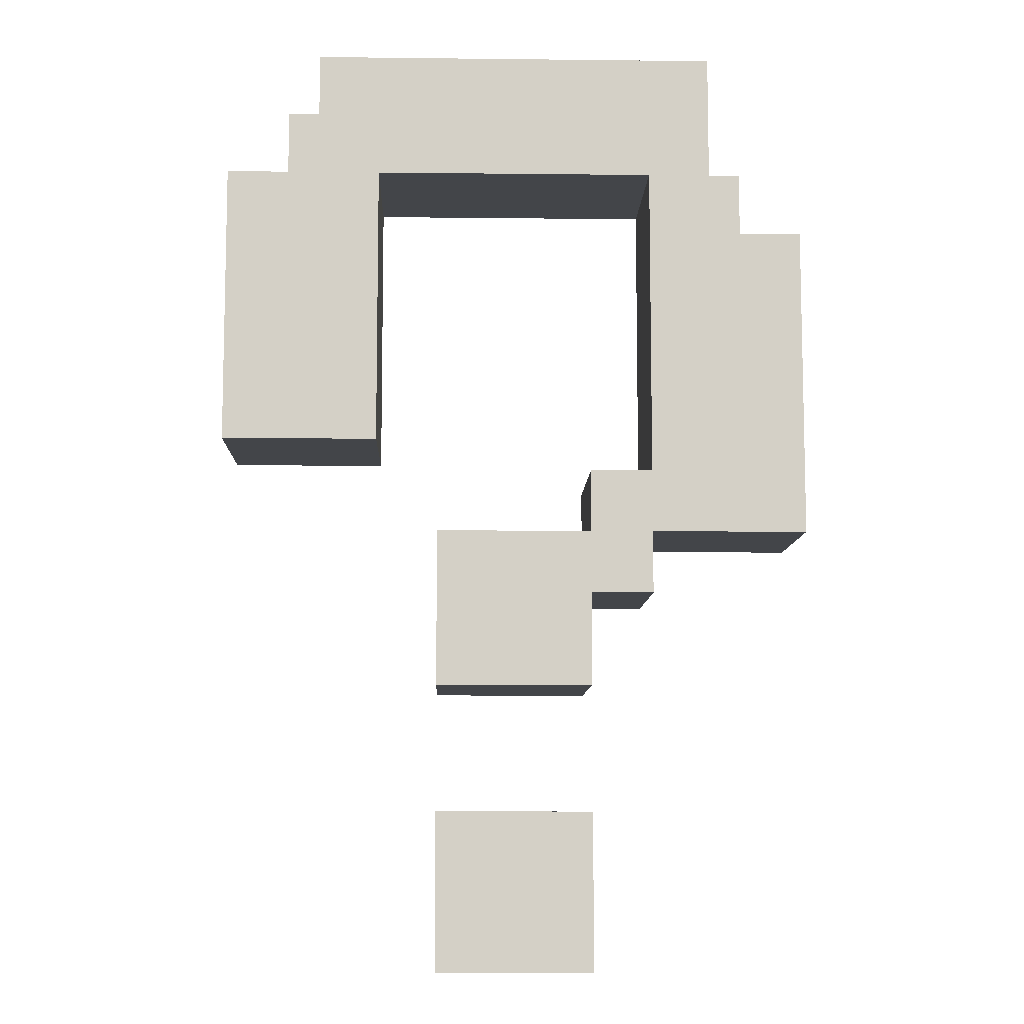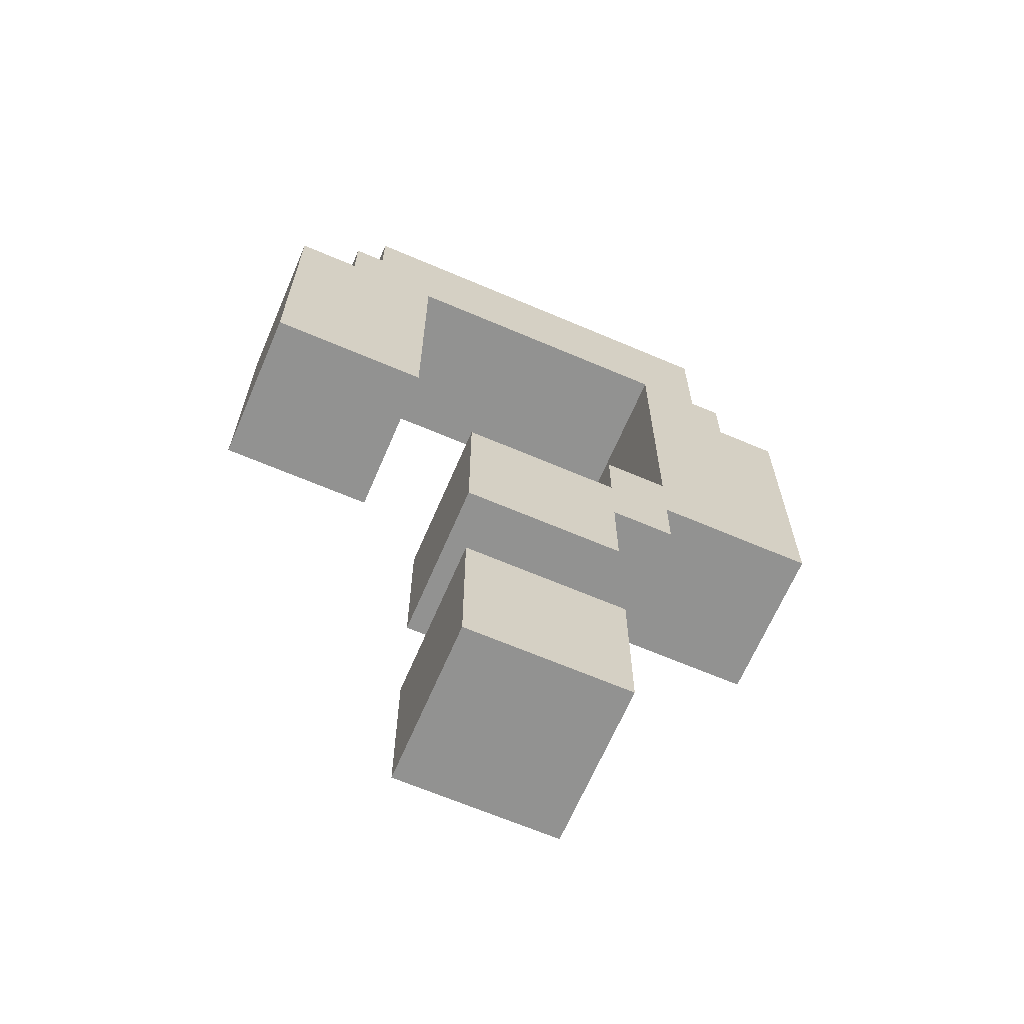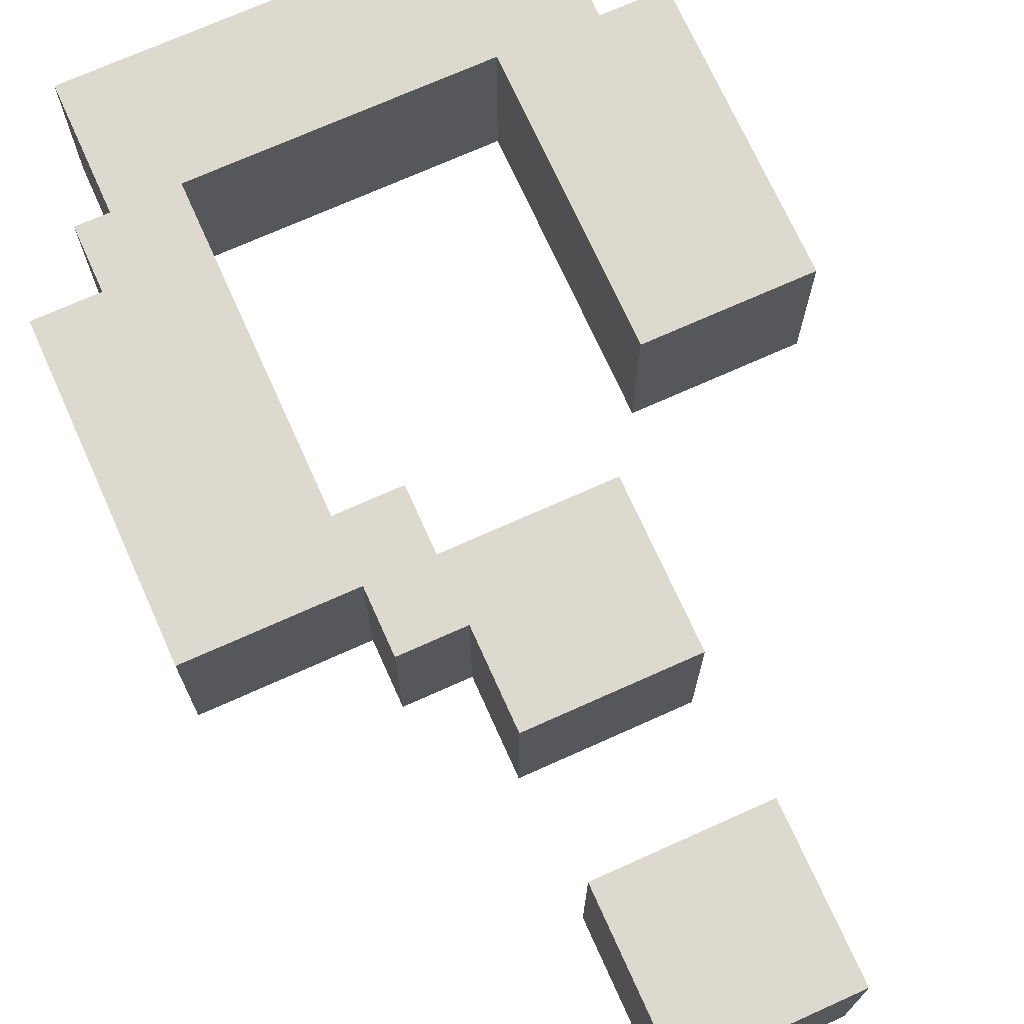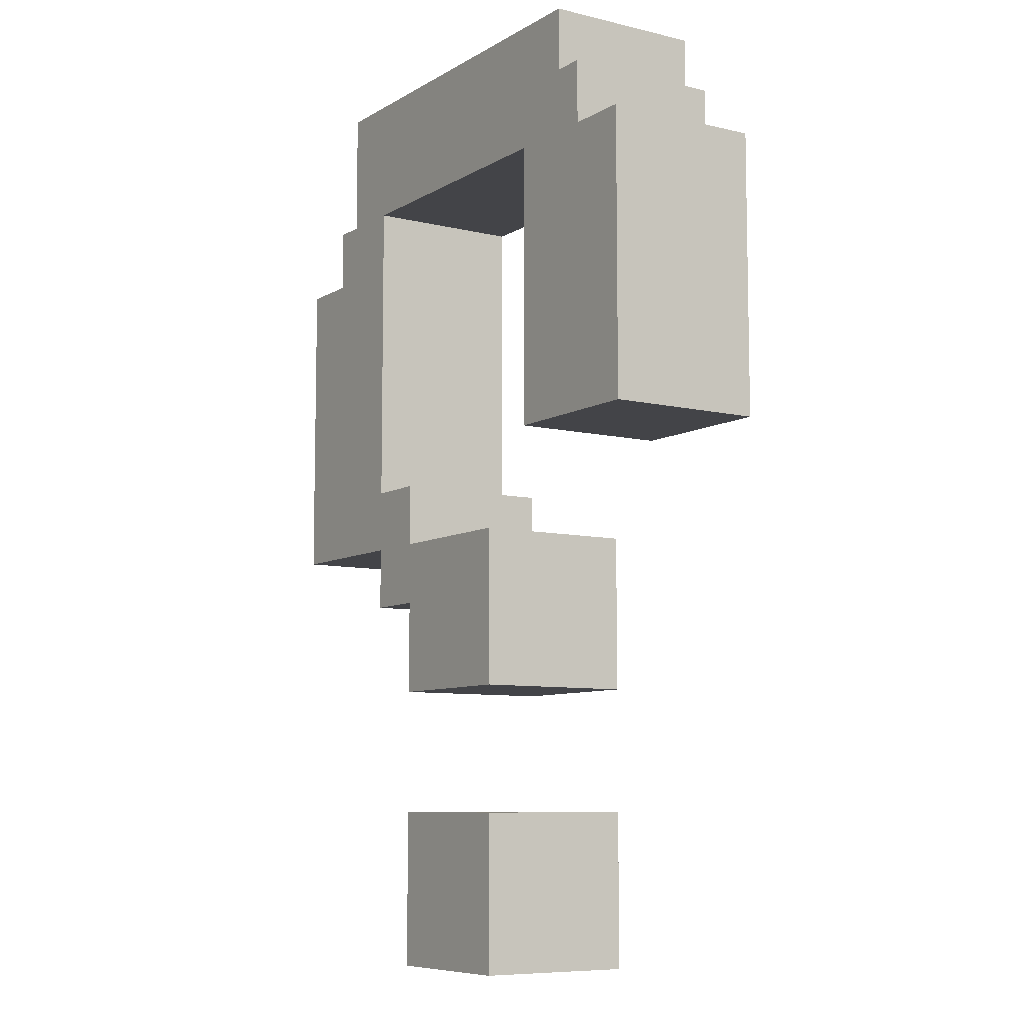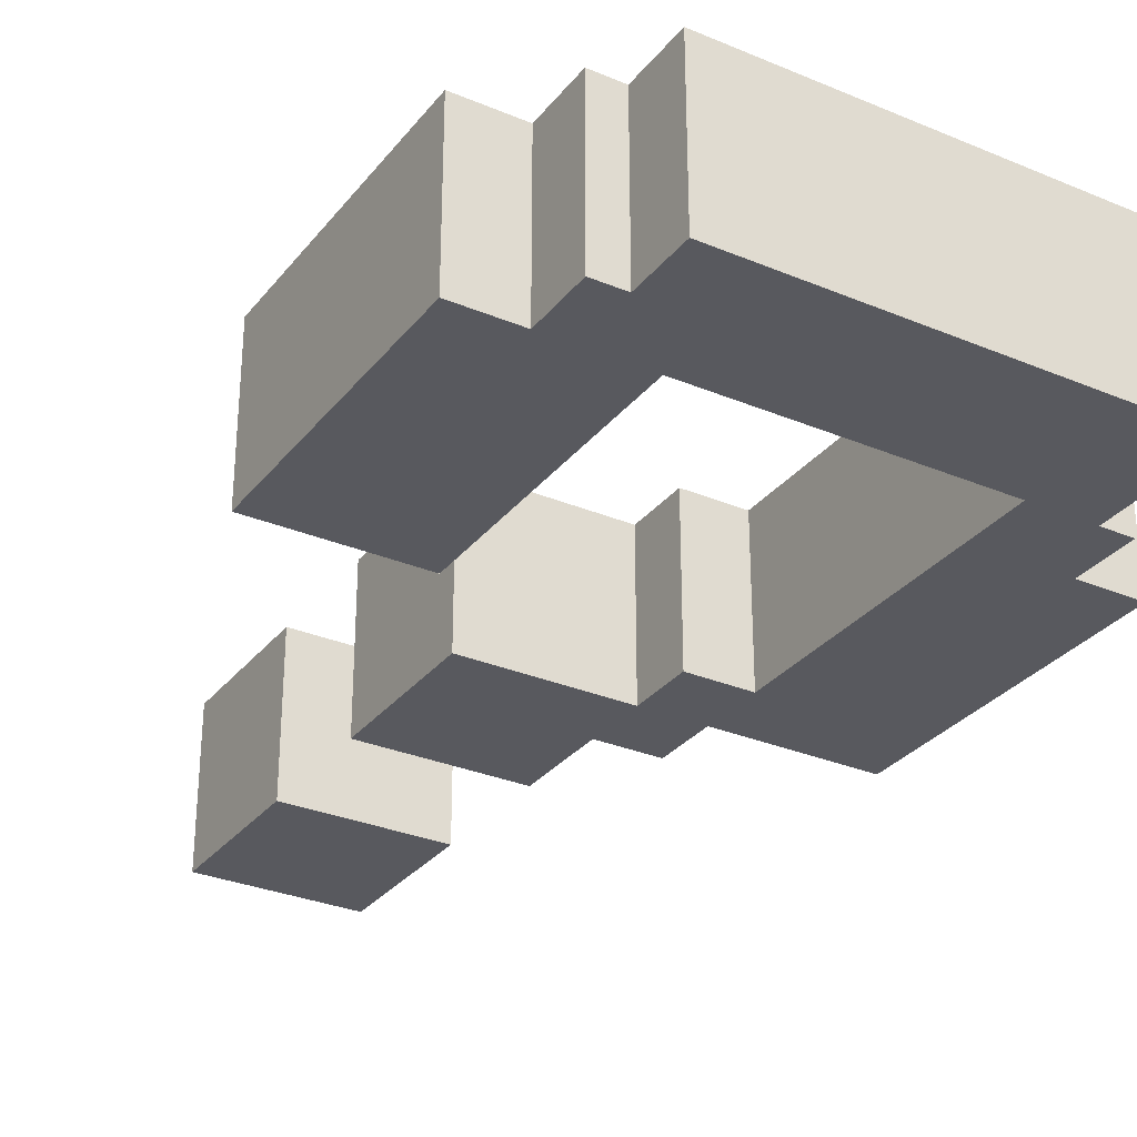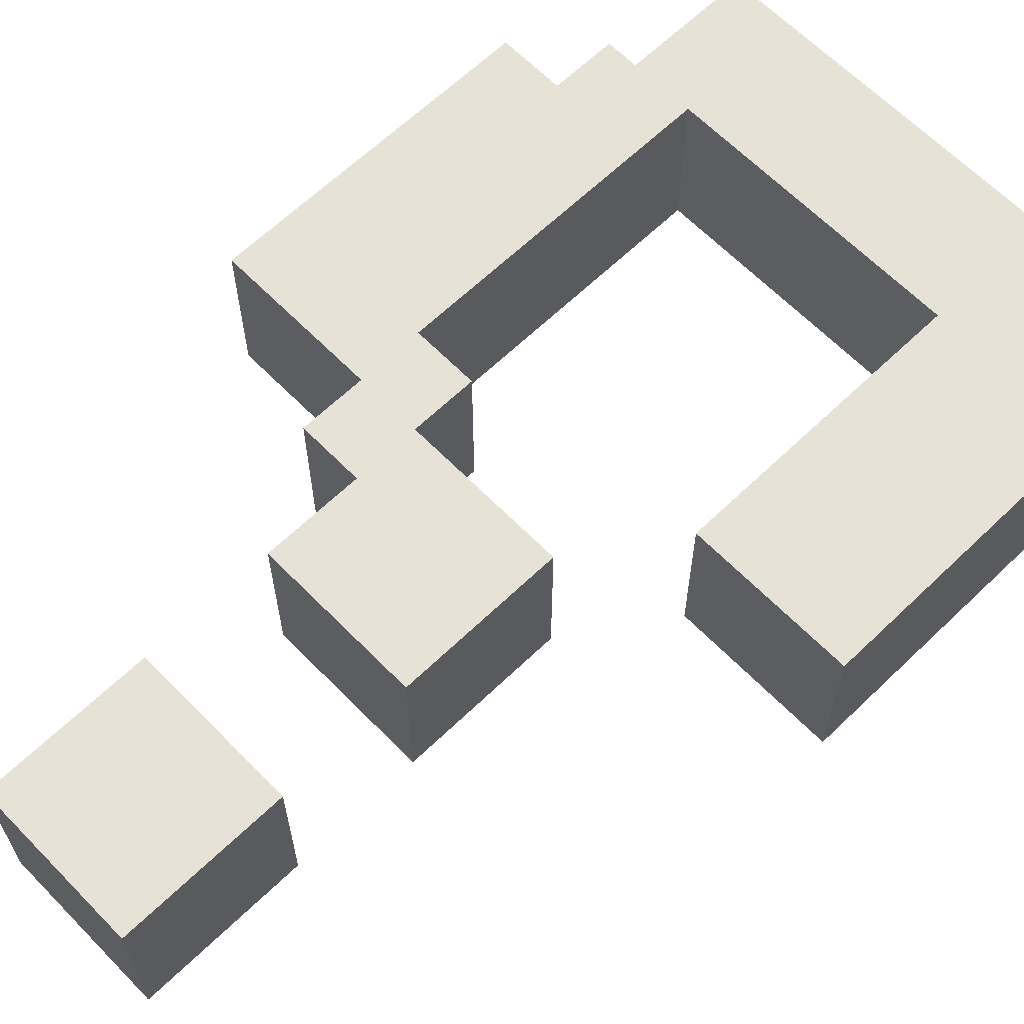
<metadata>
{"format":"obj","ext":"obj","renderer":"f3d","projection":"perspective","resolution":1024,"background":"white","views":[{"elev":-8.9,"azim":178.3,"up":"+Y"},{"elev":-66.3,"azim":156.8,"up":"+Y"},{"elev":71.7,"azim":-24.2,"up":"+Z"},{"elev":-8.2,"azim":56.8,"up":"+Y"},{"elev":-30.4,"azim":148.8,"up":"+Z"},{"elev":63.6,"azim":45.8,"up":"+Z"}]}
</metadata>
<code>
o
v 1 0.2 -0.2
v 1 0.2 0.3
v 1 1.1 -0.2
v 1 1.1 0.3
v 0.8 1.1 -0.2
v 0.8 1.1 0.3
v 0.8 1.3 -0.2
v 0.8 1.3 0.3
v 0.7 1.3 -0.2
v 0.7 1.3 0.3
v 0.7 1.5 -0.2
v 0.7 1.5 0.3
v 0.3 -1.5 -0.2
v 0.3 -1.5 0.3
v 0.3 -1 -0.2
v 0.3 -1 0.3
v 0.3 -0.6 -0.2
v 0.3 -0.6 0.3
v 0.3 -0.1 -0.2
v 0.3 -0.1 0.3
v -0.2 -0.1 -0.2
v -0.2 -0.1 0.3
v -0.2 0.1 -0.2
v -0.2 0.1 0.3
v -0.4 0.1 -0.2
v -0.4 0.1 0.3
v -0.4 1.1 -0.2
v -0.4 1.1 0.3
v 0.5 0.2 -0.2
v 0.5 0.2 0.3
v 0.5 1.1 -0.2
v 0.5 1.1 0.3
v -0.2 -1.5 -0.2
v -0.2 -1.5 0.3
v -0.2 -1 -0.2
v -0.2 -1 0.3
v -0.2 -0.6 -0.2
v -0.2 -0.6 0.3
v -0.2 -0.3 -0.2
v -0.2 -0.3 0.3
v -0.4 -0.3 -0.2
v -0.4 -0.3 0.3
v -0.4 -0.1 -0.2
v -0.4 -0.1 0.3
v -0.6 1.1 -0.2
v -0.6 1.1 0.3
v -0.6 1.5 -0.2
v -0.6 1.5 0.3
v -0.7 0.9 -0.2
v -0.7 0.9 0.3
v -0.7 1.1 -0.2
v -0.7 1.1 0.3
v -0.9 -0.1 -0.2
v -0.9 -0.1 0.3
v -0.9 0.9 -0.2
v -0.9 0.9 0.3
v 1 0.2 -0.2
v 1 1.1 -0.2
v 0.8 1.1 -0.2
v 0.8 1.3 -0.2
v 0.7 1.3 -0.2
v 0.7 1.5 -0.2
v 0.5 0.2 -0.2
v 0.5 1.1 -0.2
v 0.3 -1.5 -0.2
v 0.3 -1 -0.2
v 0.3 -0.6 -0.2
v 0.3 -0.1 -0.2
v -0.2 -1.5 -0.2
v -0.2 -1 -0.2
v -0.2 -0.6 -0.2
v -0.2 -0.3 -0.2
v -0.2 -0.1 -0.2
v -0.2 0.1 -0.2
v -0.4 -0.3 -0.2
v -0.4 -0.1 -0.2
v -0.4 0.1 -0.2
v -0.4 1.1 -0.2
v -0.6 1.1 -0.2
v -0.6 1.5 -0.2
v -0.7 0.9 -0.2
v -0.7 1.1 -0.2
v -0.9 -0.1 -0.2
v -0.9 0.9 -0.2
v 1 0.2 0.3
v 1 1.1 0.3
v 0.8 1.1 0.3
v 0.8 1.3 0.3
v 0.7 1.3 0.3
v 0.7 1.5 0.3
v 0.5 0.2 0.3
v 0.5 1.1 0.3
v 0.3 -1.5 0.3
v 0.3 -1 0.3
v 0.3 -0.6 0.3
v 0.3 -0.1 0.3
v -0.2 -1.5 0.3
v -0.2 -1 0.3
v -0.2 -0.6 0.3
v -0.2 -0.3 0.3
v -0.2 -0.1 0.3
v -0.2 0.1 0.3
v -0.4 -0.3 0.3
v -0.4 -0.1 0.3
v -0.4 0.1 0.3
v -0.4 1.1 0.3
v -0.6 1.1 0.3
v -0.6 1.5 0.3
v -0.7 0.9 0.3
v -0.7 1.1 0.3
v -0.9 -0.1 0.3
v -0.9 0.9 0.3
v 0.3 -1.5 -0.2
v -0.2 -1.5 -0.2
v 0.3 -1.5 0.3
v -0.2 -1.5 0.3
v 0.3 -0.6 -0.2
v -0.2 -0.6 -0.2
v 0.3 -0.6 0.3
v -0.2 -0.6 0.3
v -0.2 -0.3 -0.2
v -0.4 -0.3 -0.2
v -0.2 -0.3 0.3
v -0.4 -0.3 0.3
v -0.4 -0.1 -0.2
v -0.9 -0.1 -0.2
v -0.4 -0.1 0.3
v -0.9 -0.1 0.3
v 1 0.2 -0.2
v 0.5 0.2 -0.2
v 1 0.2 0.3
v 0.5 0.2 0.3
v 0.5 1.1 -0.2
v -0.4 1.1 -0.2
v 0.5 1.1 0.3
v -0.4 1.1 0.3
v 0.3 -1 -0.2
v -0.2 -1 -0.2
v 0.3 -1 0.3
v -0.2 -1 0.3
v 0.3 -0.1 -0.2
v -0.2 -0.1 -0.2
v 0.3 -0.1 0.3
v -0.2 -0.1 0.3
v -0.2 0.1 -0.2
v -0.4 0.1 -0.2
v -0.2 0.1 0.3
v -0.4 0.1 0.3
v -0.7 0.9 -0.2
v -0.9 0.9 -0.2
v -0.7 0.9 0.3
v -0.9 0.9 0.3
v 1 1.1 -0.2
v 0.8 1.1 -0.2
v -0.6 1.1 -0.2
v -0.7 1.1 -0.2
v 1 1.1 0.3
v 0.8 1.1 0.3
v -0.6 1.1 0.3
v -0.7 1.1 0.3
v 0.8 1.3 -0.2
v 0.7 1.3 -0.2
v 0.8 1.3 0.3
v 0.7 1.3 0.3
v 0.7 1.5 -0.2
v -0.6 1.5 -0.2
v 0.7 1.5 0.3
v -0.6 1.5 0.3
f 3 2 1
f 4 2 3
f 7 6 5
f 8 6 7
f 11 10 9
f 12 10 11
f 15 14 13
f 16 14 15
f 19 18 17
f 20 18 19
f 23 22 21
f 24 22 23
f 27 26 25
f 28 26 27
f 29 30 31
f 31 30 32
f 33 34 35
f 35 34 36
f 37 38 39
f 39 38 40
f 41 42 43
f 43 42 44
f 45 46 47
f 47 46 48
f 49 50 51
f 51 50 52
f 53 54 55
f 55 54 56
f 59 58 57
f 61 60 59
f 63 59 57
f 63 62 61
f 63 61 59
f 64 62 63
f 69 66 65
f 70 66 69
f 71 68 67
f 72 68 71
f 73 68 72
f 75 74 73
f 75 73 72
f 76 74 75
f 77 74 76
f 78 62 64
f 79 77 76
f 79 78 77
f 79 62 78
f 80 62 79
f 81 79 76
f 82 79 81
f 83 81 76
f 84 81 83
f 85 86 87
f 87 88 89
f 85 87 91
f 89 90 91
f 87 89 91
f 91 90 92
f 93 94 97
f 97 94 98
f 95 96 99
f 99 96 100
f 100 96 101
f 101 102 103
f 100 101 103
f 103 102 104
f 104 102 105
f 92 90 106
f 104 105 107
f 105 106 107
f 106 90 107
f 107 90 108
f 104 107 109
f 109 107 110
f 104 109 111
f 111 109 112
f 115 114 113
f 116 114 115
f 119 118 117
f 120 118 119
f 123 122 121
f 124 122 123
f 127 126 125
f 128 126 127
f 131 130 129
f 132 130 131
f 135 134 133
f 136 134 135
f 137 138 139
f 139 138 140
f 141 142 143
f 143 142 144
f 145 146 147
f 147 146 148
f 149 150 151
f 151 150 152
f 153 154 157
f 157 154 158
f 155 156 159
f 159 156 160
f 161 162 163
f 163 162 164
f 165 166 167
f 167 166 168

</code>
